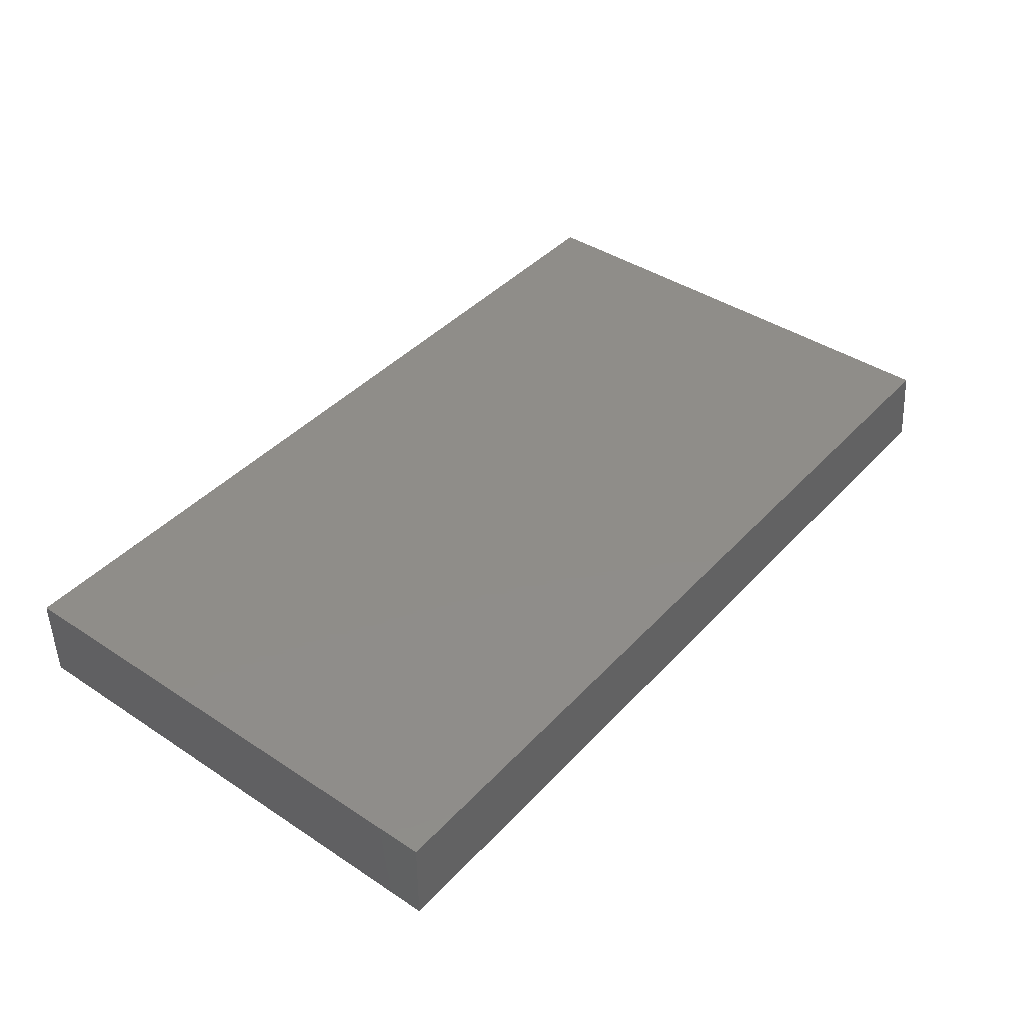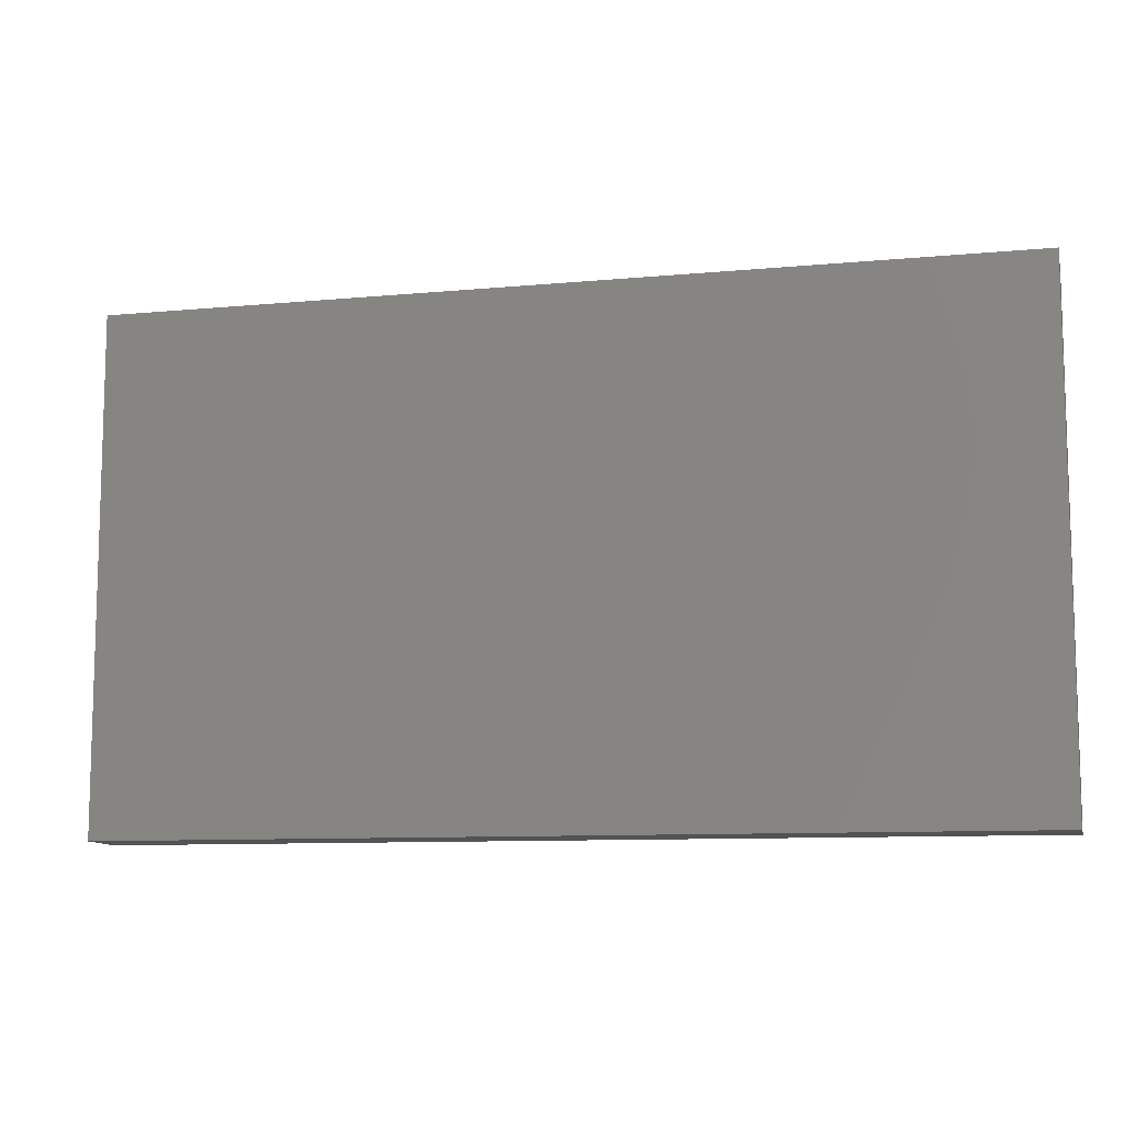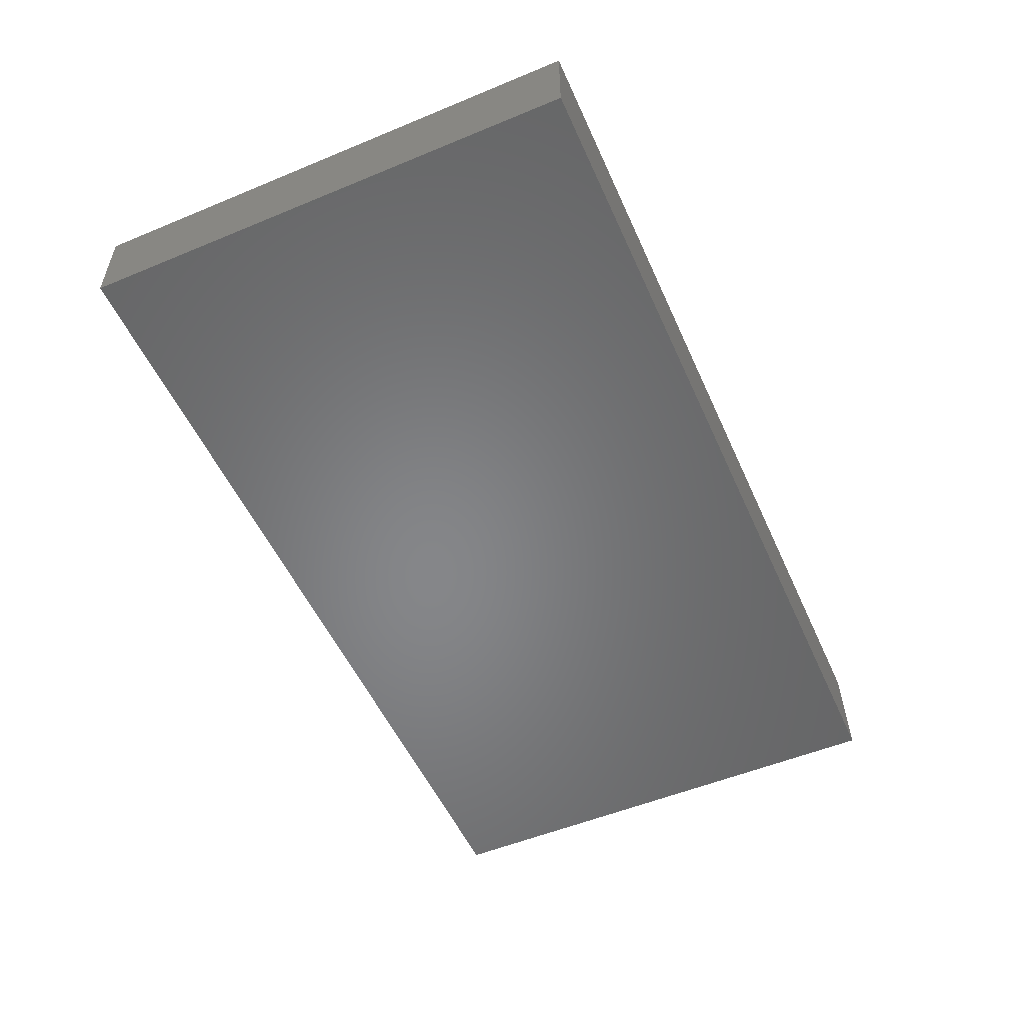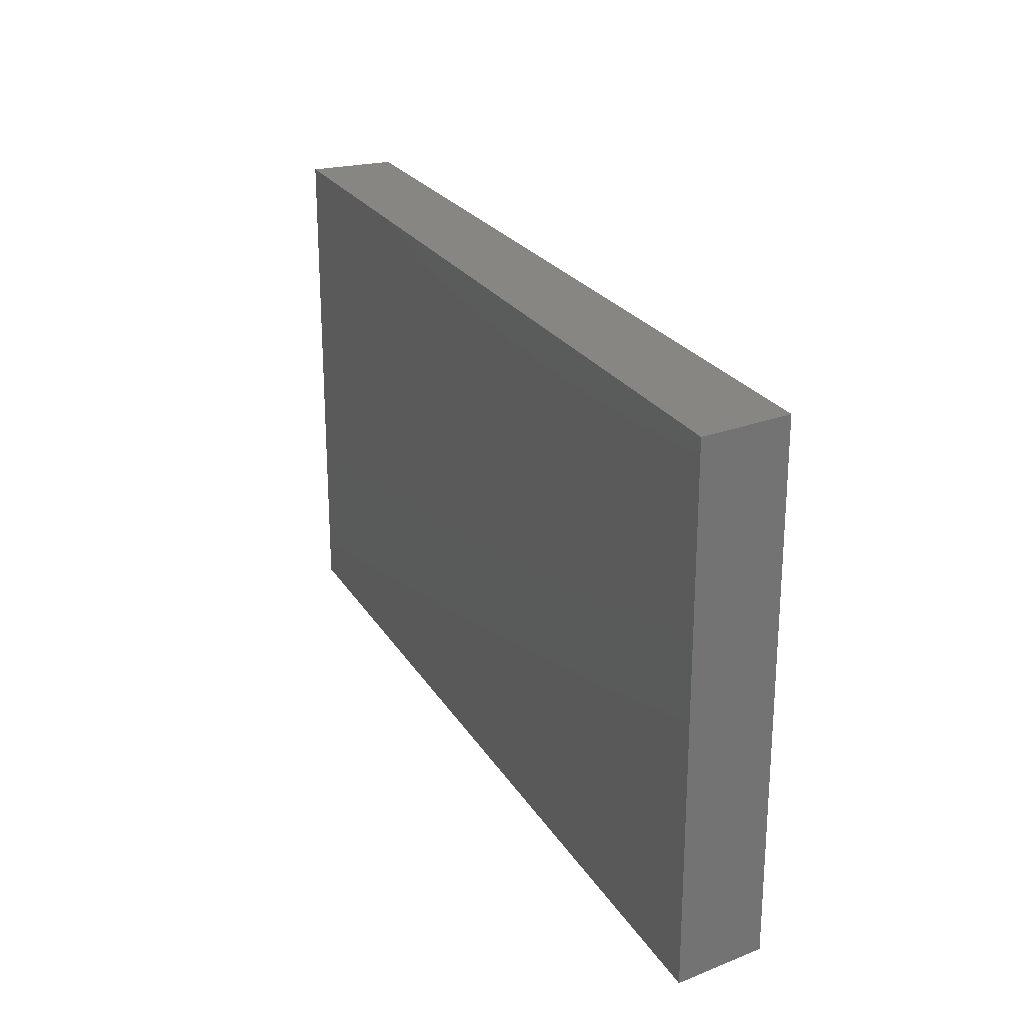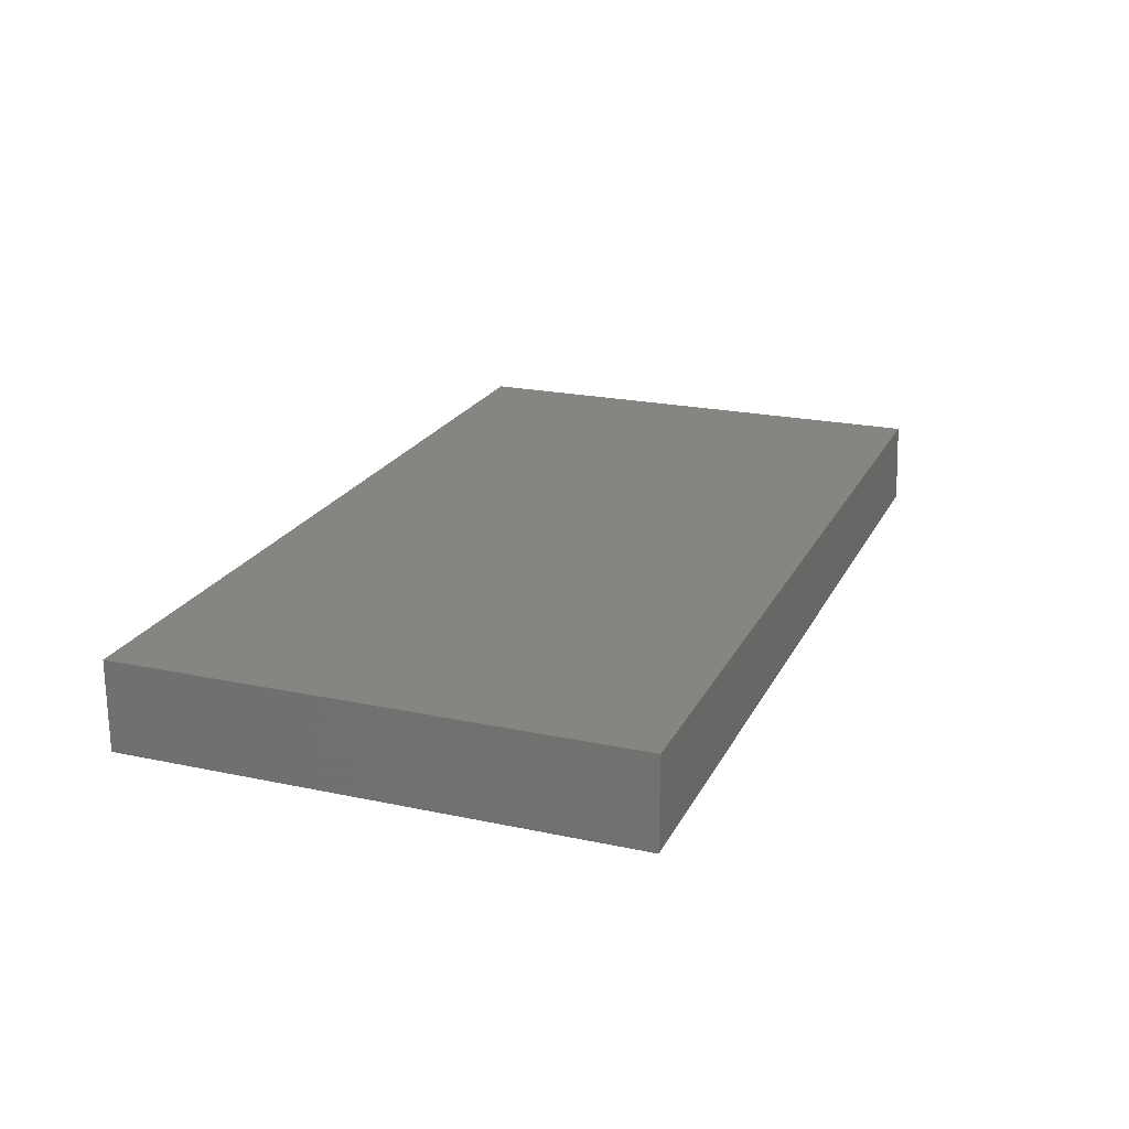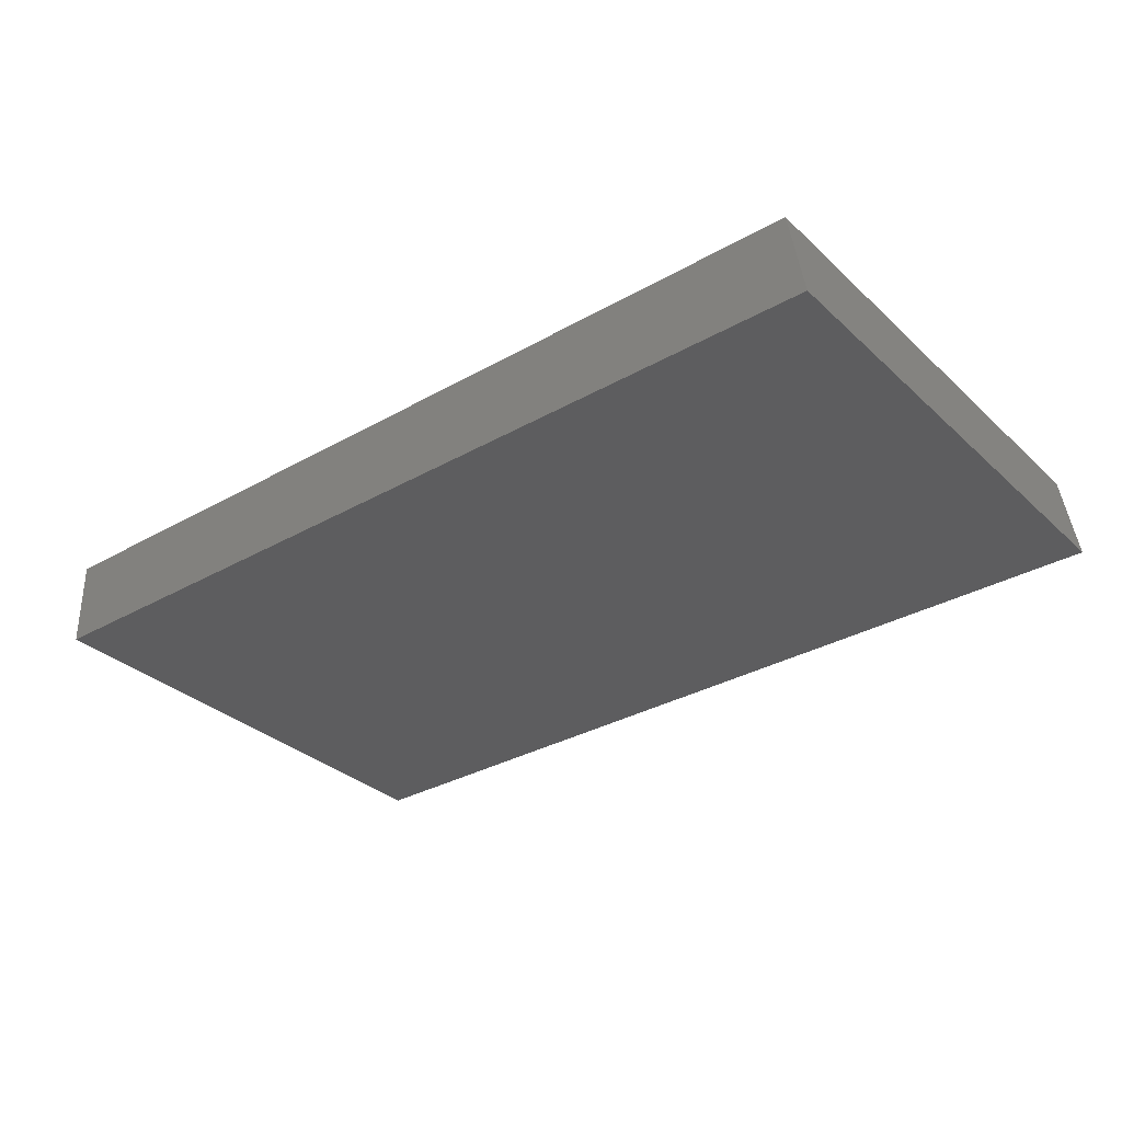
<metadata>
{"format":"stl","ext":"stl","renderer":"f3d","projection":"perspective","resolution":1024,"background":"white","views":[{"elev":41.4,"azim":128.5,"up":"+Z"},{"elev":-9.8,"azim":13.6,"up":"+Y"},{"elev":-53.2,"azim":113.9,"up":"+Z"},{"elev":23.6,"azim":-113.8,"up":"+Y"},{"elev":21.4,"azim":110.7,"up":"+Z"},{"elev":-32.4,"azim":-141.6,"up":"+Z"}]}
</metadata>
<code>
# stl→obj: 12 verts, 20 faces
v -0.9053 -0.01587 -0.01217
v -0.9349 0.9841 -0.1899
v -0.9349 -0.01587 -0.1899
v -0.9053 0.9841 -0.01217
v 0.9021 0.9841 -0.1899
v 0.9021 -0.01587 -0.1899
v 0.9021 -0.01587 -0.01217
v 0.9021 0.9841 -0.01217
v -0.9349 -0.03175 -0.1899
v -0.9053 -0.03175 -0.01217
v 0.9021 -0.03175 -0.1899
v 0.9021 -0.03175 -0.01217
f 1 2 3
f 1 4 2
f 3 5 6
f 3 2 5
f 7 4 1
f 7 8 4
f 1 3 9
f 1 9 10
f 5 2 4
f 5 4 8
f 6 8 7
f 6 5 8
f 3 6 11
f 3 11 9
f 7 1 10
f 7 10 12
f 11 10 9
f 11 12 10
f 6 7 12
f 6 12 11

</code>
